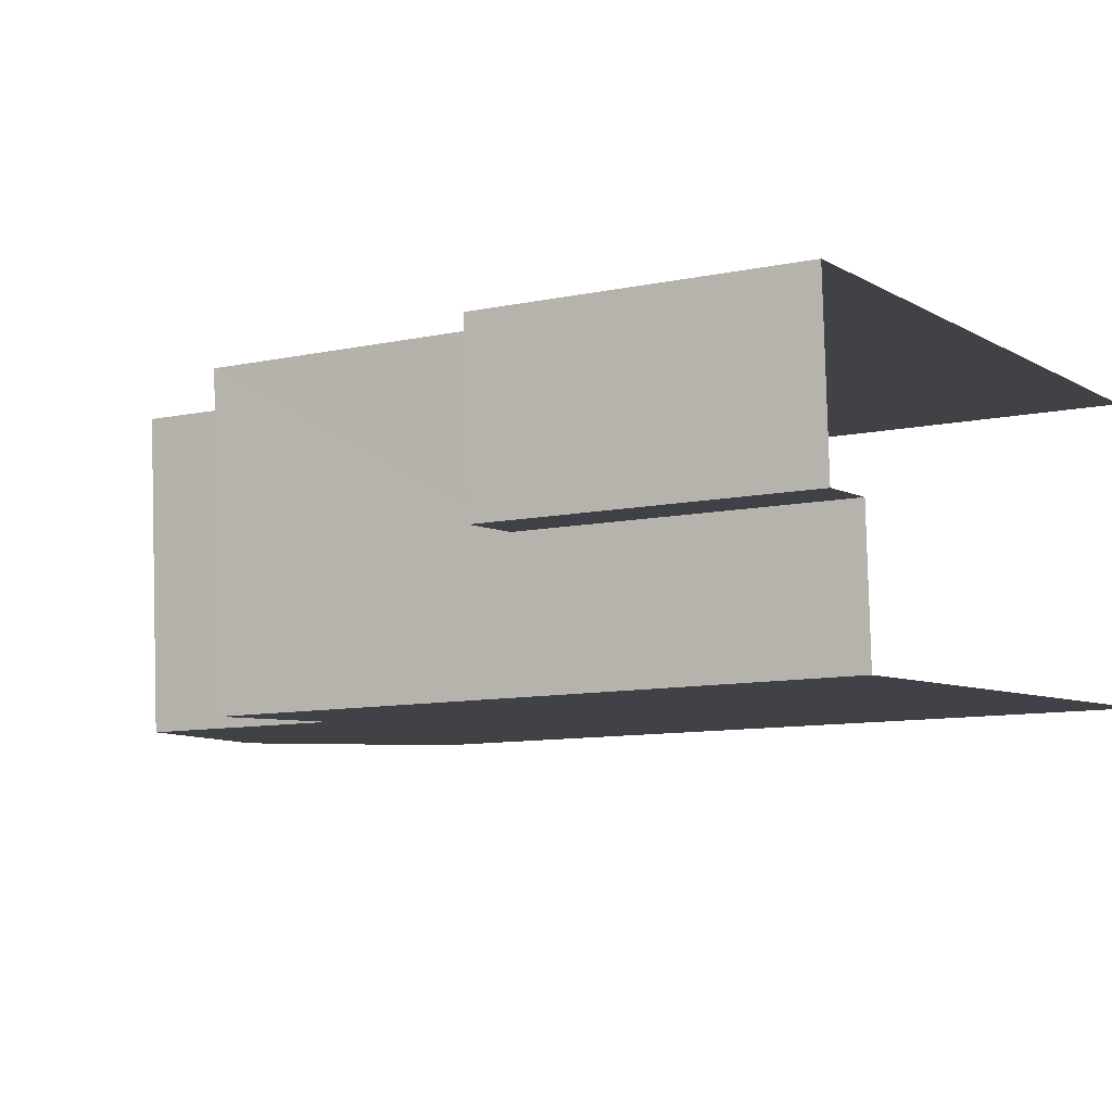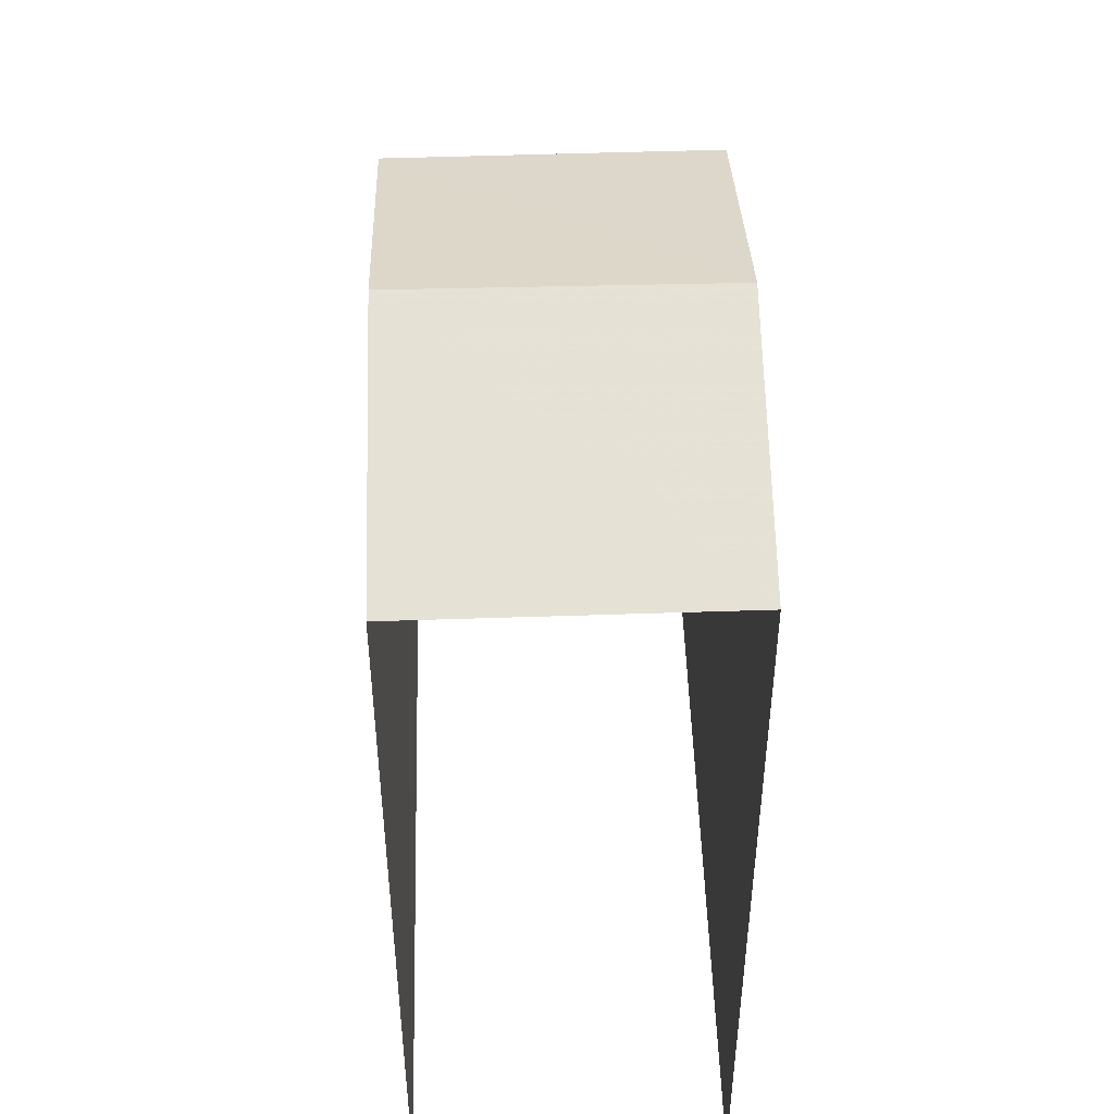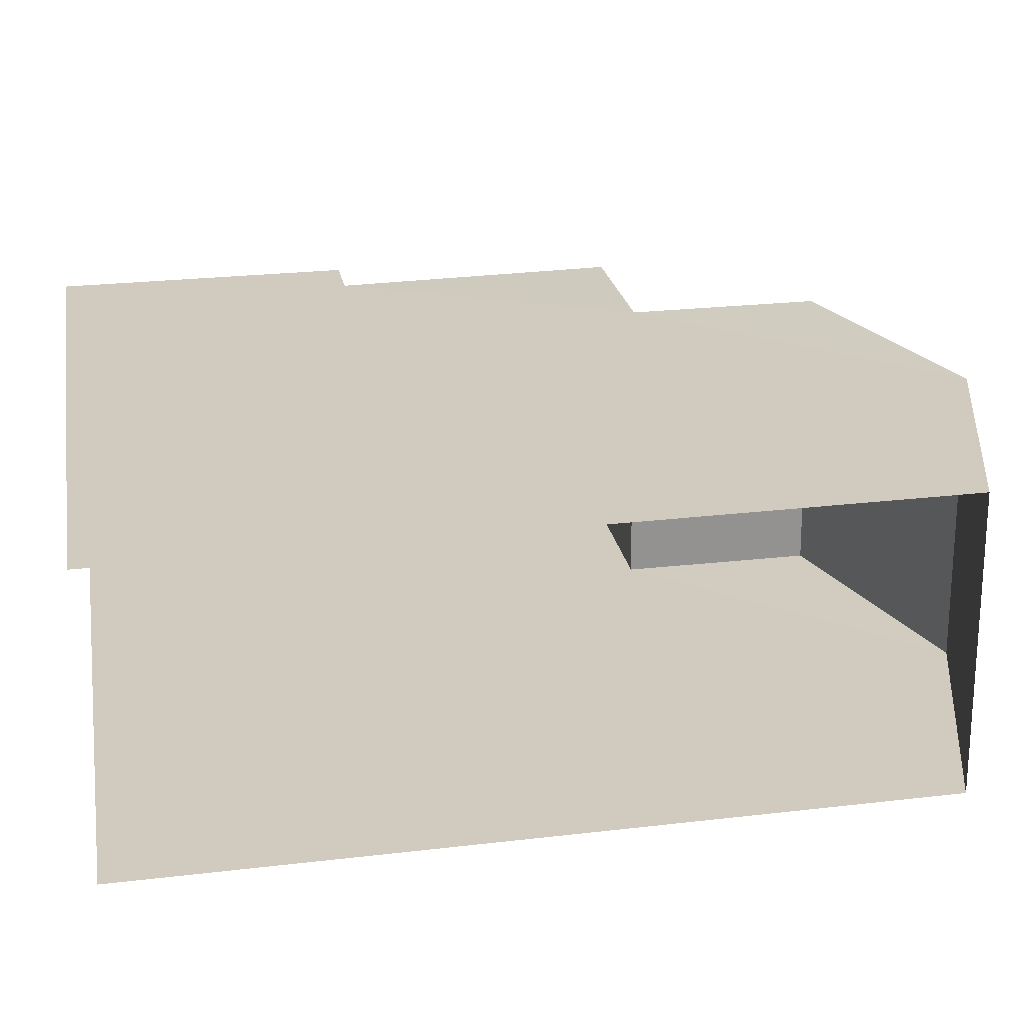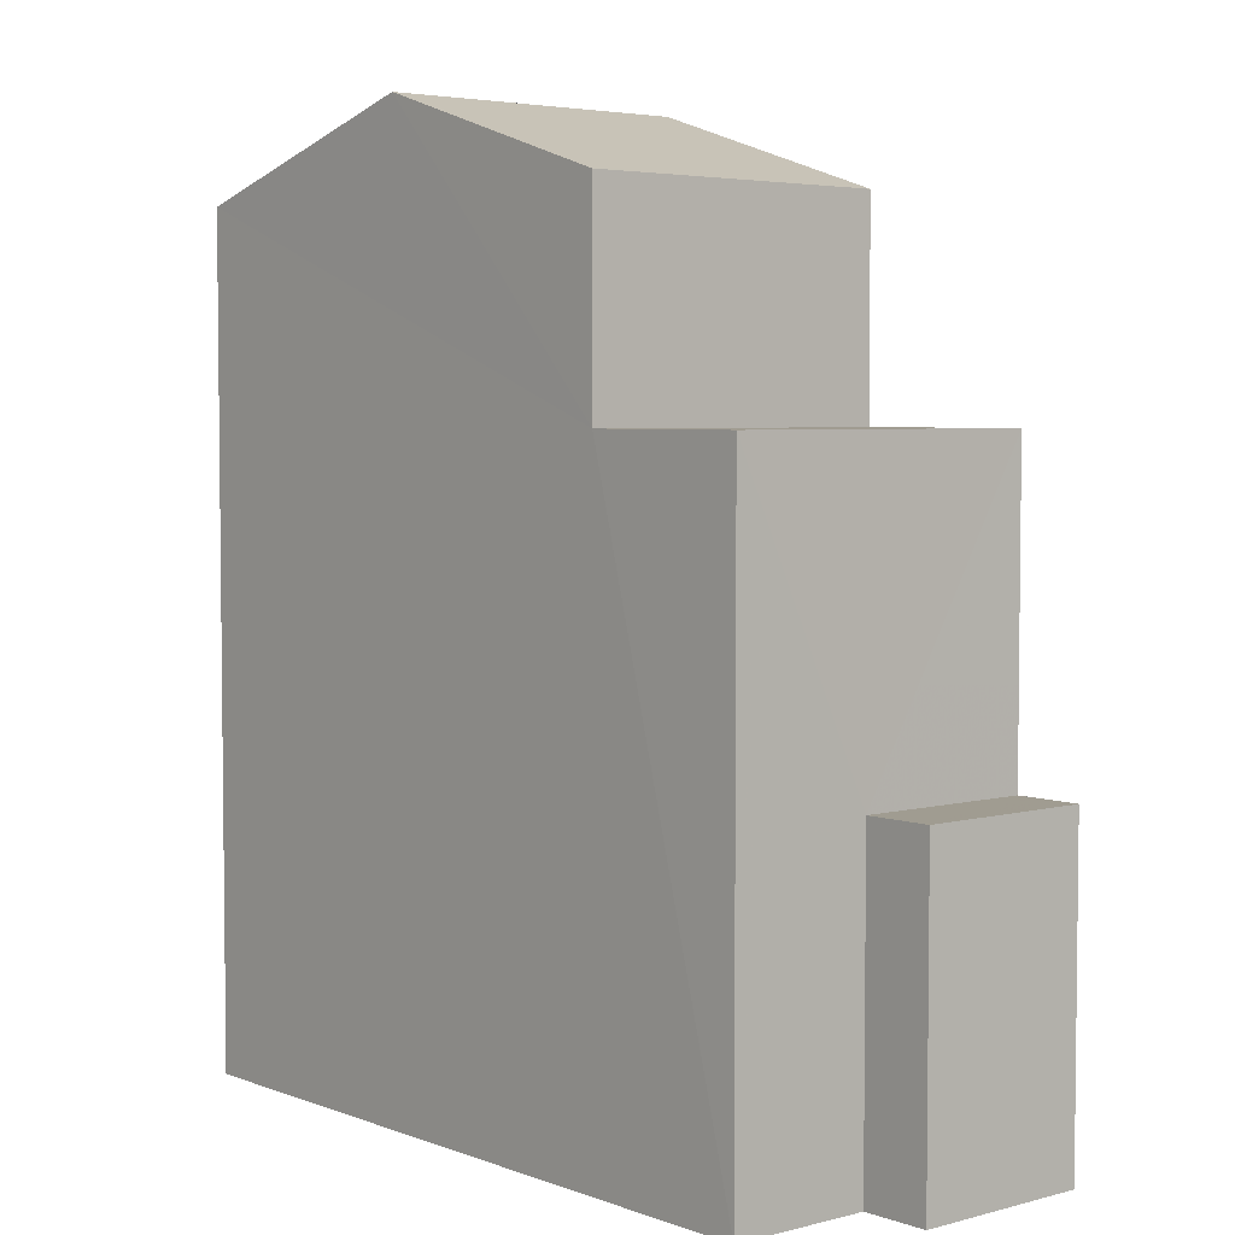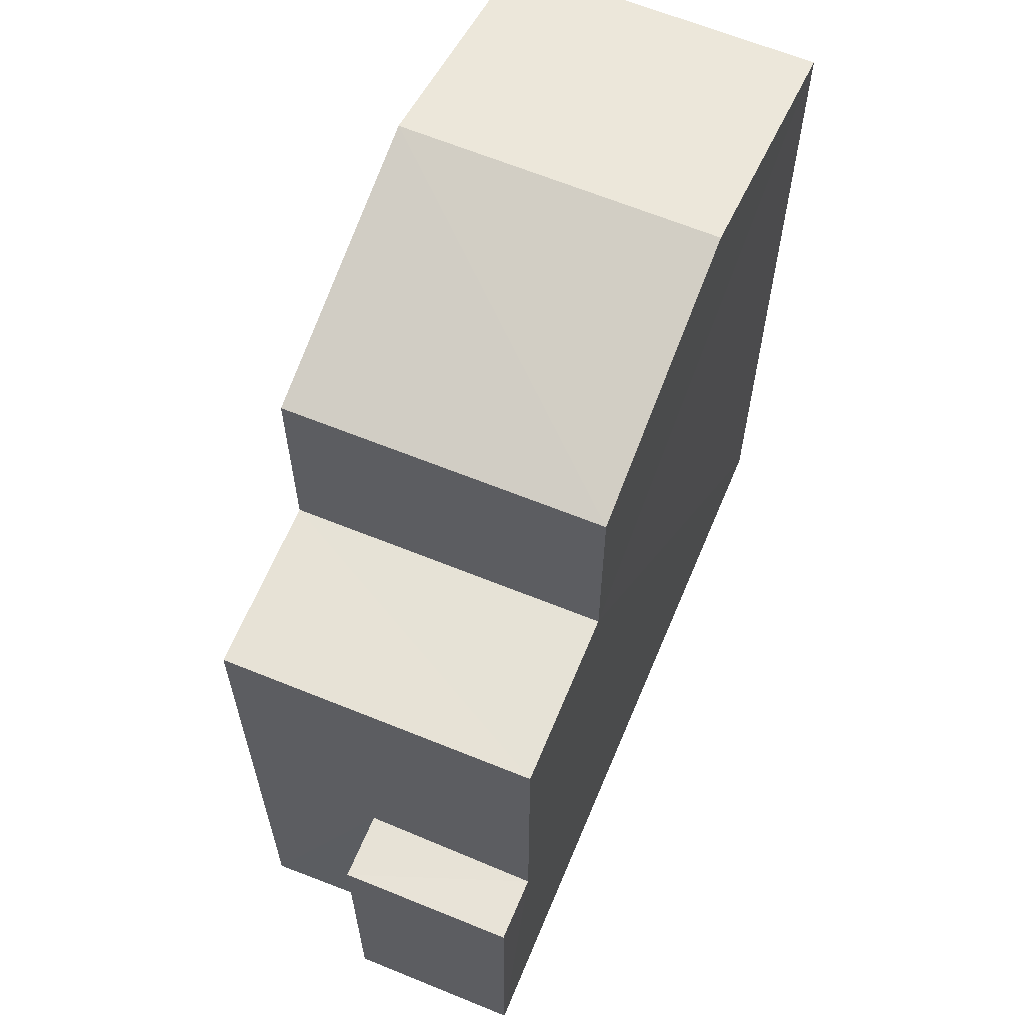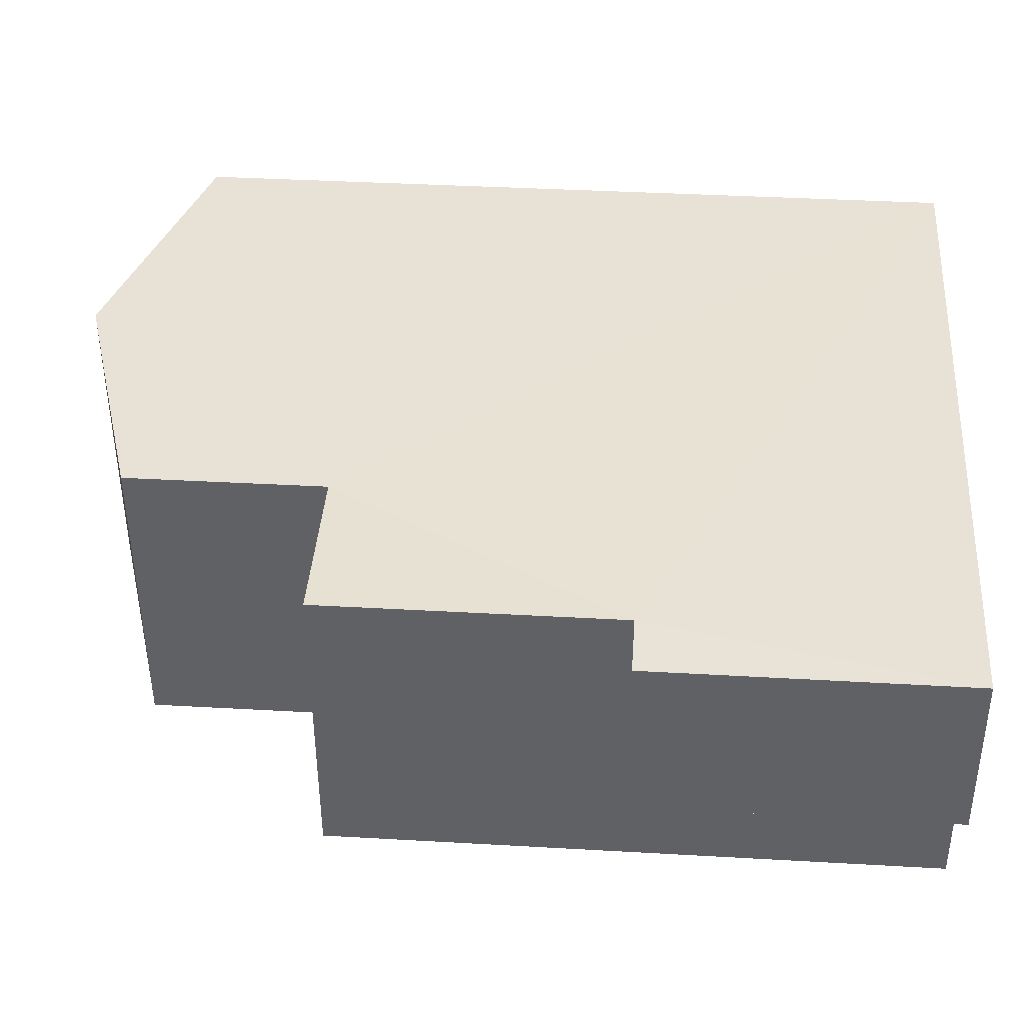
<metadata>
{"format":"obj","ext":"obj","renderer":"f3d","projection":"perspective","resolution":1024,"background":"white","views":[{"elev":-9.9,"azim":119.1,"up":"+Y"},{"elev":48.1,"azim":-95.3,"up":"+Z"},{"elev":27.4,"azim":-100.2,"up":"+Y"},{"elev":4.3,"azim":46.1,"up":"+Z"},{"elev":63.3,"azim":109.0,"up":"+Z"},{"elev":36.7,"azim":94.2,"up":"+Y"}]}
</metadata>
<code>
v -3.722e+05 -1.053e+05 24.93
v -3.722e+05 -1.053e+05 24.93
v -3.722e+05 -1.053e+05 24.93
v -3.722e+05 -1.053e+05 24.93
v -3.722e+05 -1.053e+05 24.93
v -3.722e+05 -1.053e+05 24.93
v -3.722e+05 -1.053e+05 28.89
v -3.722e+05 -1.053e+05 28.89
v -3.722e+05 -1.053e+05 28.89
v -3.722e+05 -1.053e+05 28.89
v -3.722e+05 -1.053e+05 36.25
v -3.722e+05 -1.053e+05 35.22
v -3.722e+05 -1.053e+05 36.25
v -3.722e+05 -1.053e+05 35.22
v -3.722e+05 -1.053e+05 35.22
v -3.722e+05 -1.053e+05 35.22
v -3.722e+05 -1.053e+05 32.67
v -3.722e+05 -1.053e+05 32.67
v -3.722e+05 -1.053e+05 32.67
v -3.722e+05 -1.053e+05 32.67
f 1 2 3
f 3 4 1
f 5 2 1
f 6 5 1
f 12 2 5
f 12 14 2
f 7 8 9
f 7 10 8
f 11 12 13
f 11 14 12
f 13 15 11
f 13 16 15
f 17 18 19
f 20 17 19
f 13 12 17
f 16 13 17
f 12 5 17
f 17 5 6
f 17 6 18
f 8 4 3
f 9 8 3
f 17 15 16
f 17 20 15
f 14 11 20
f 14 20 2
f 11 15 20
f 3 2 7
f 3 7 9
f 7 20 19
f 2 20 7
f 10 4 8
f 10 1 4
f 6 10 18
f 18 10 19
f 6 1 10
f 19 10 7

</code>
